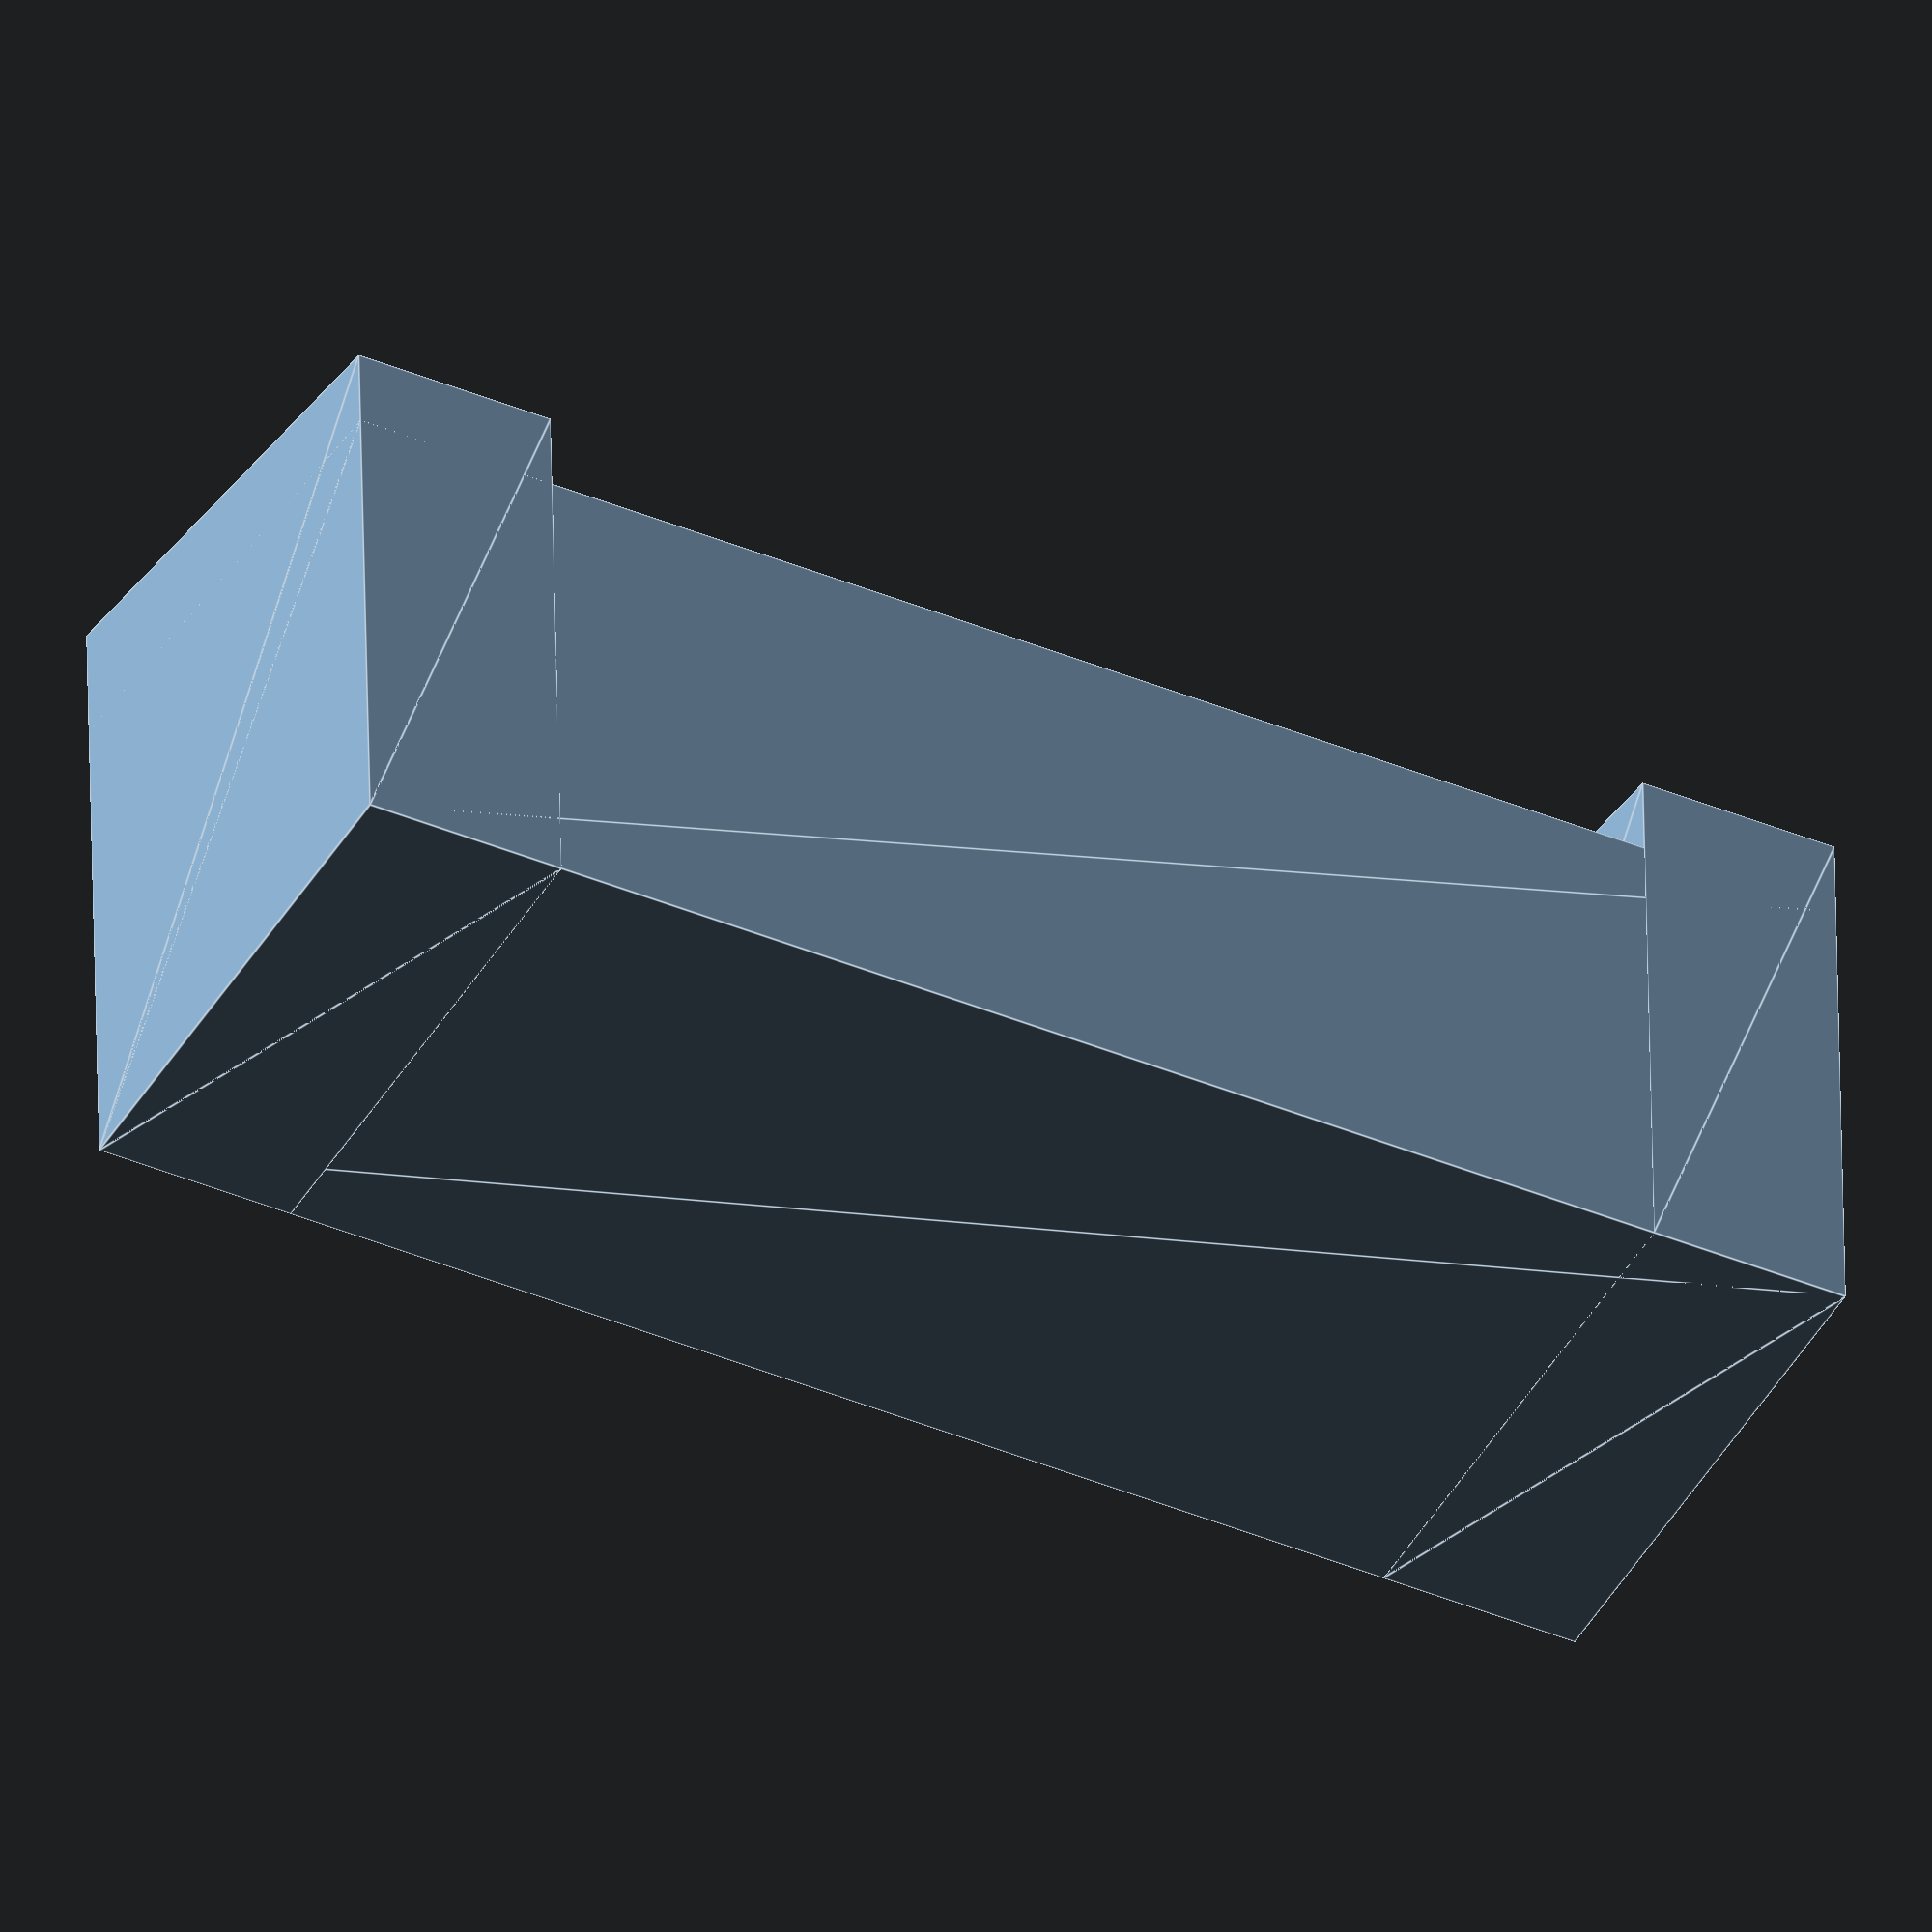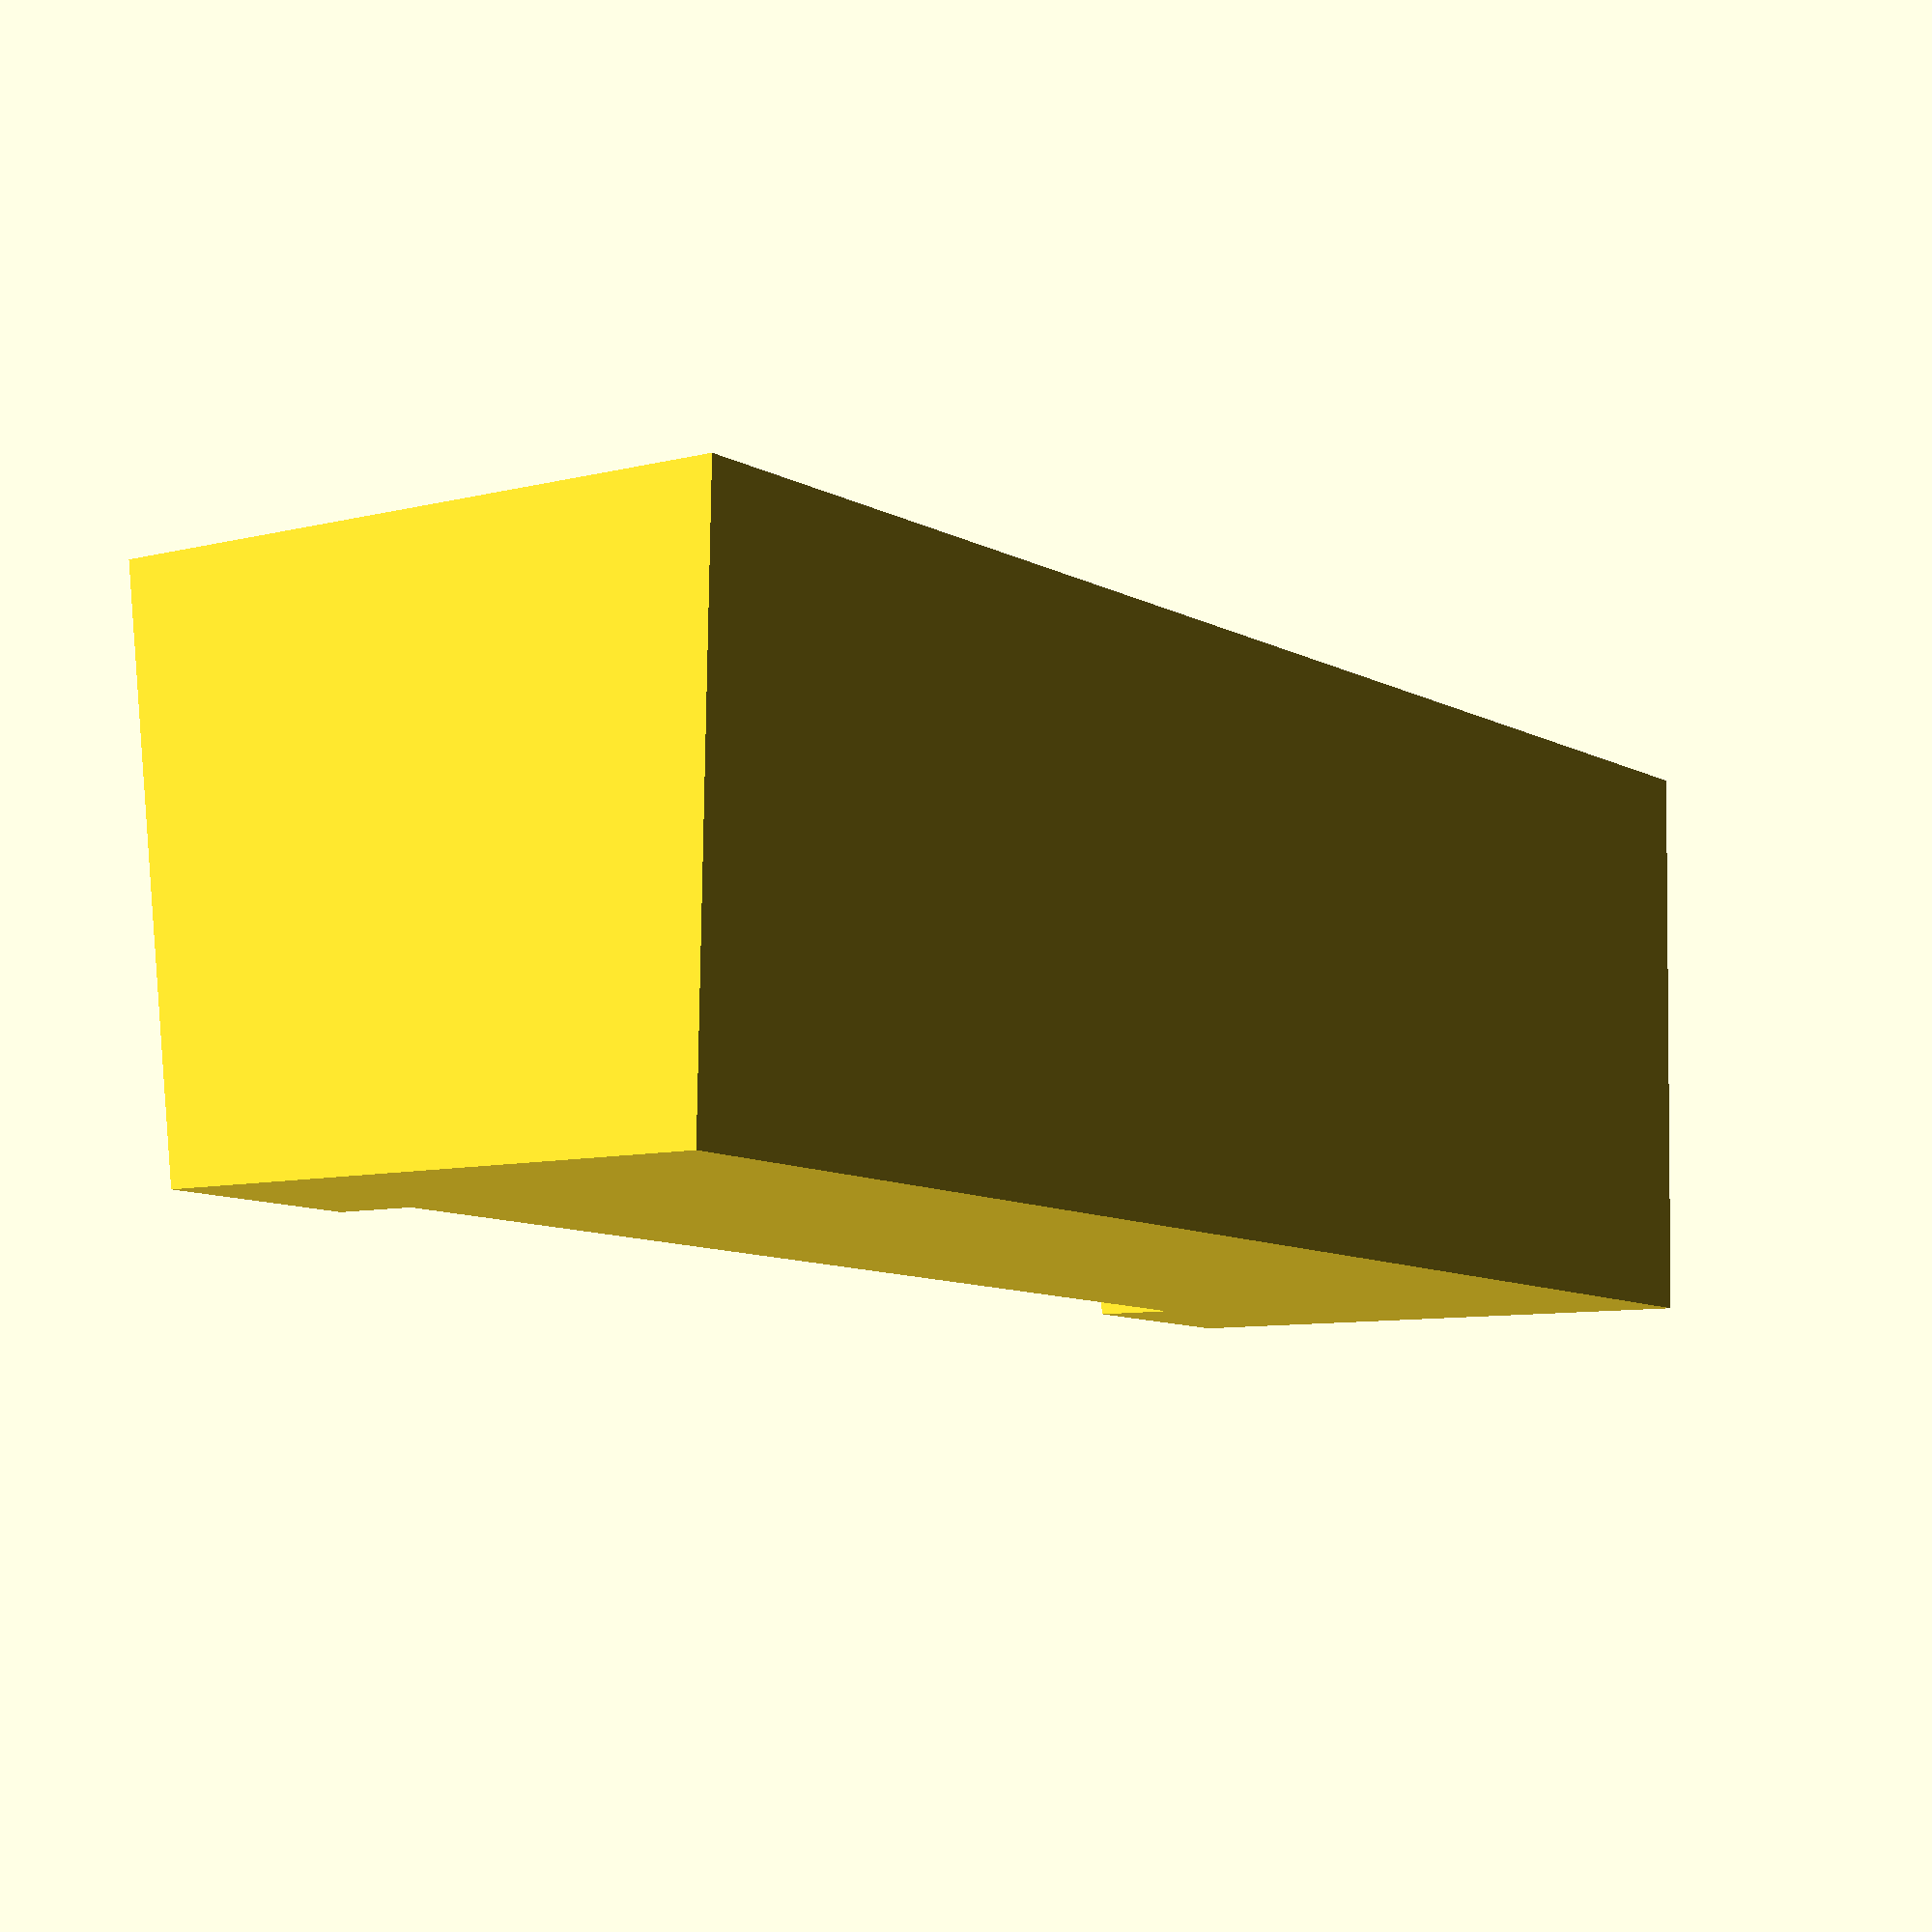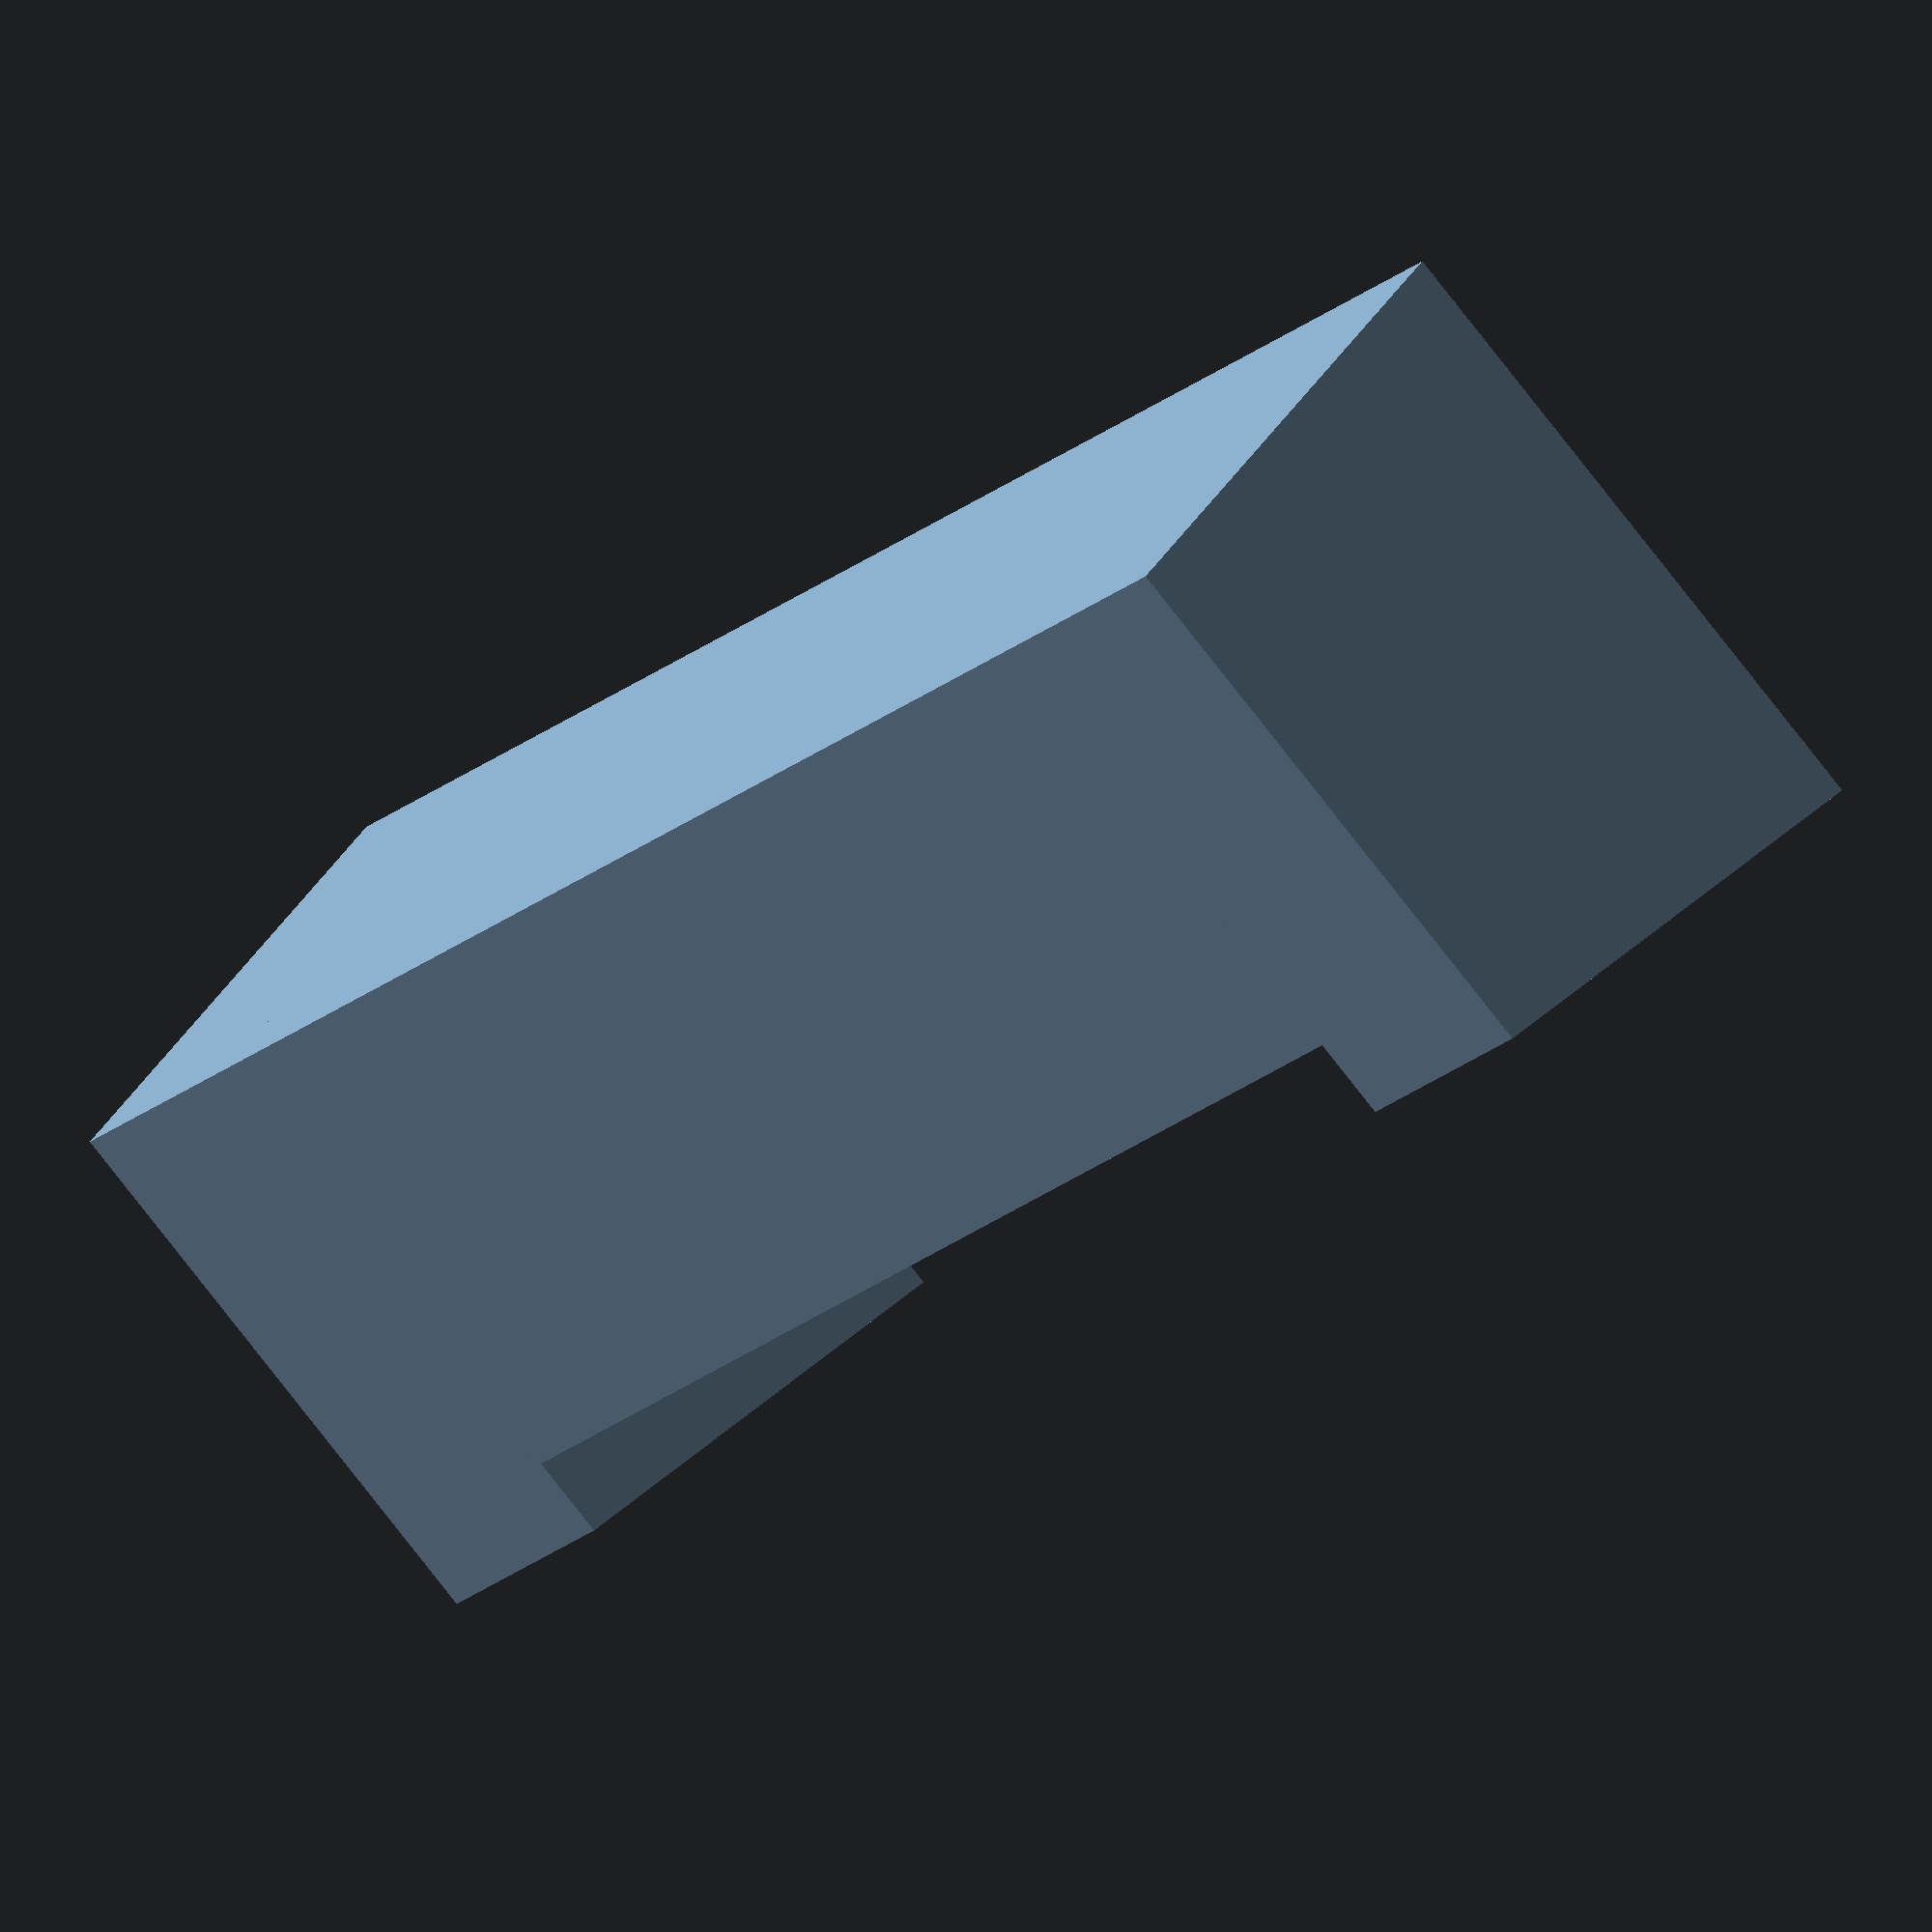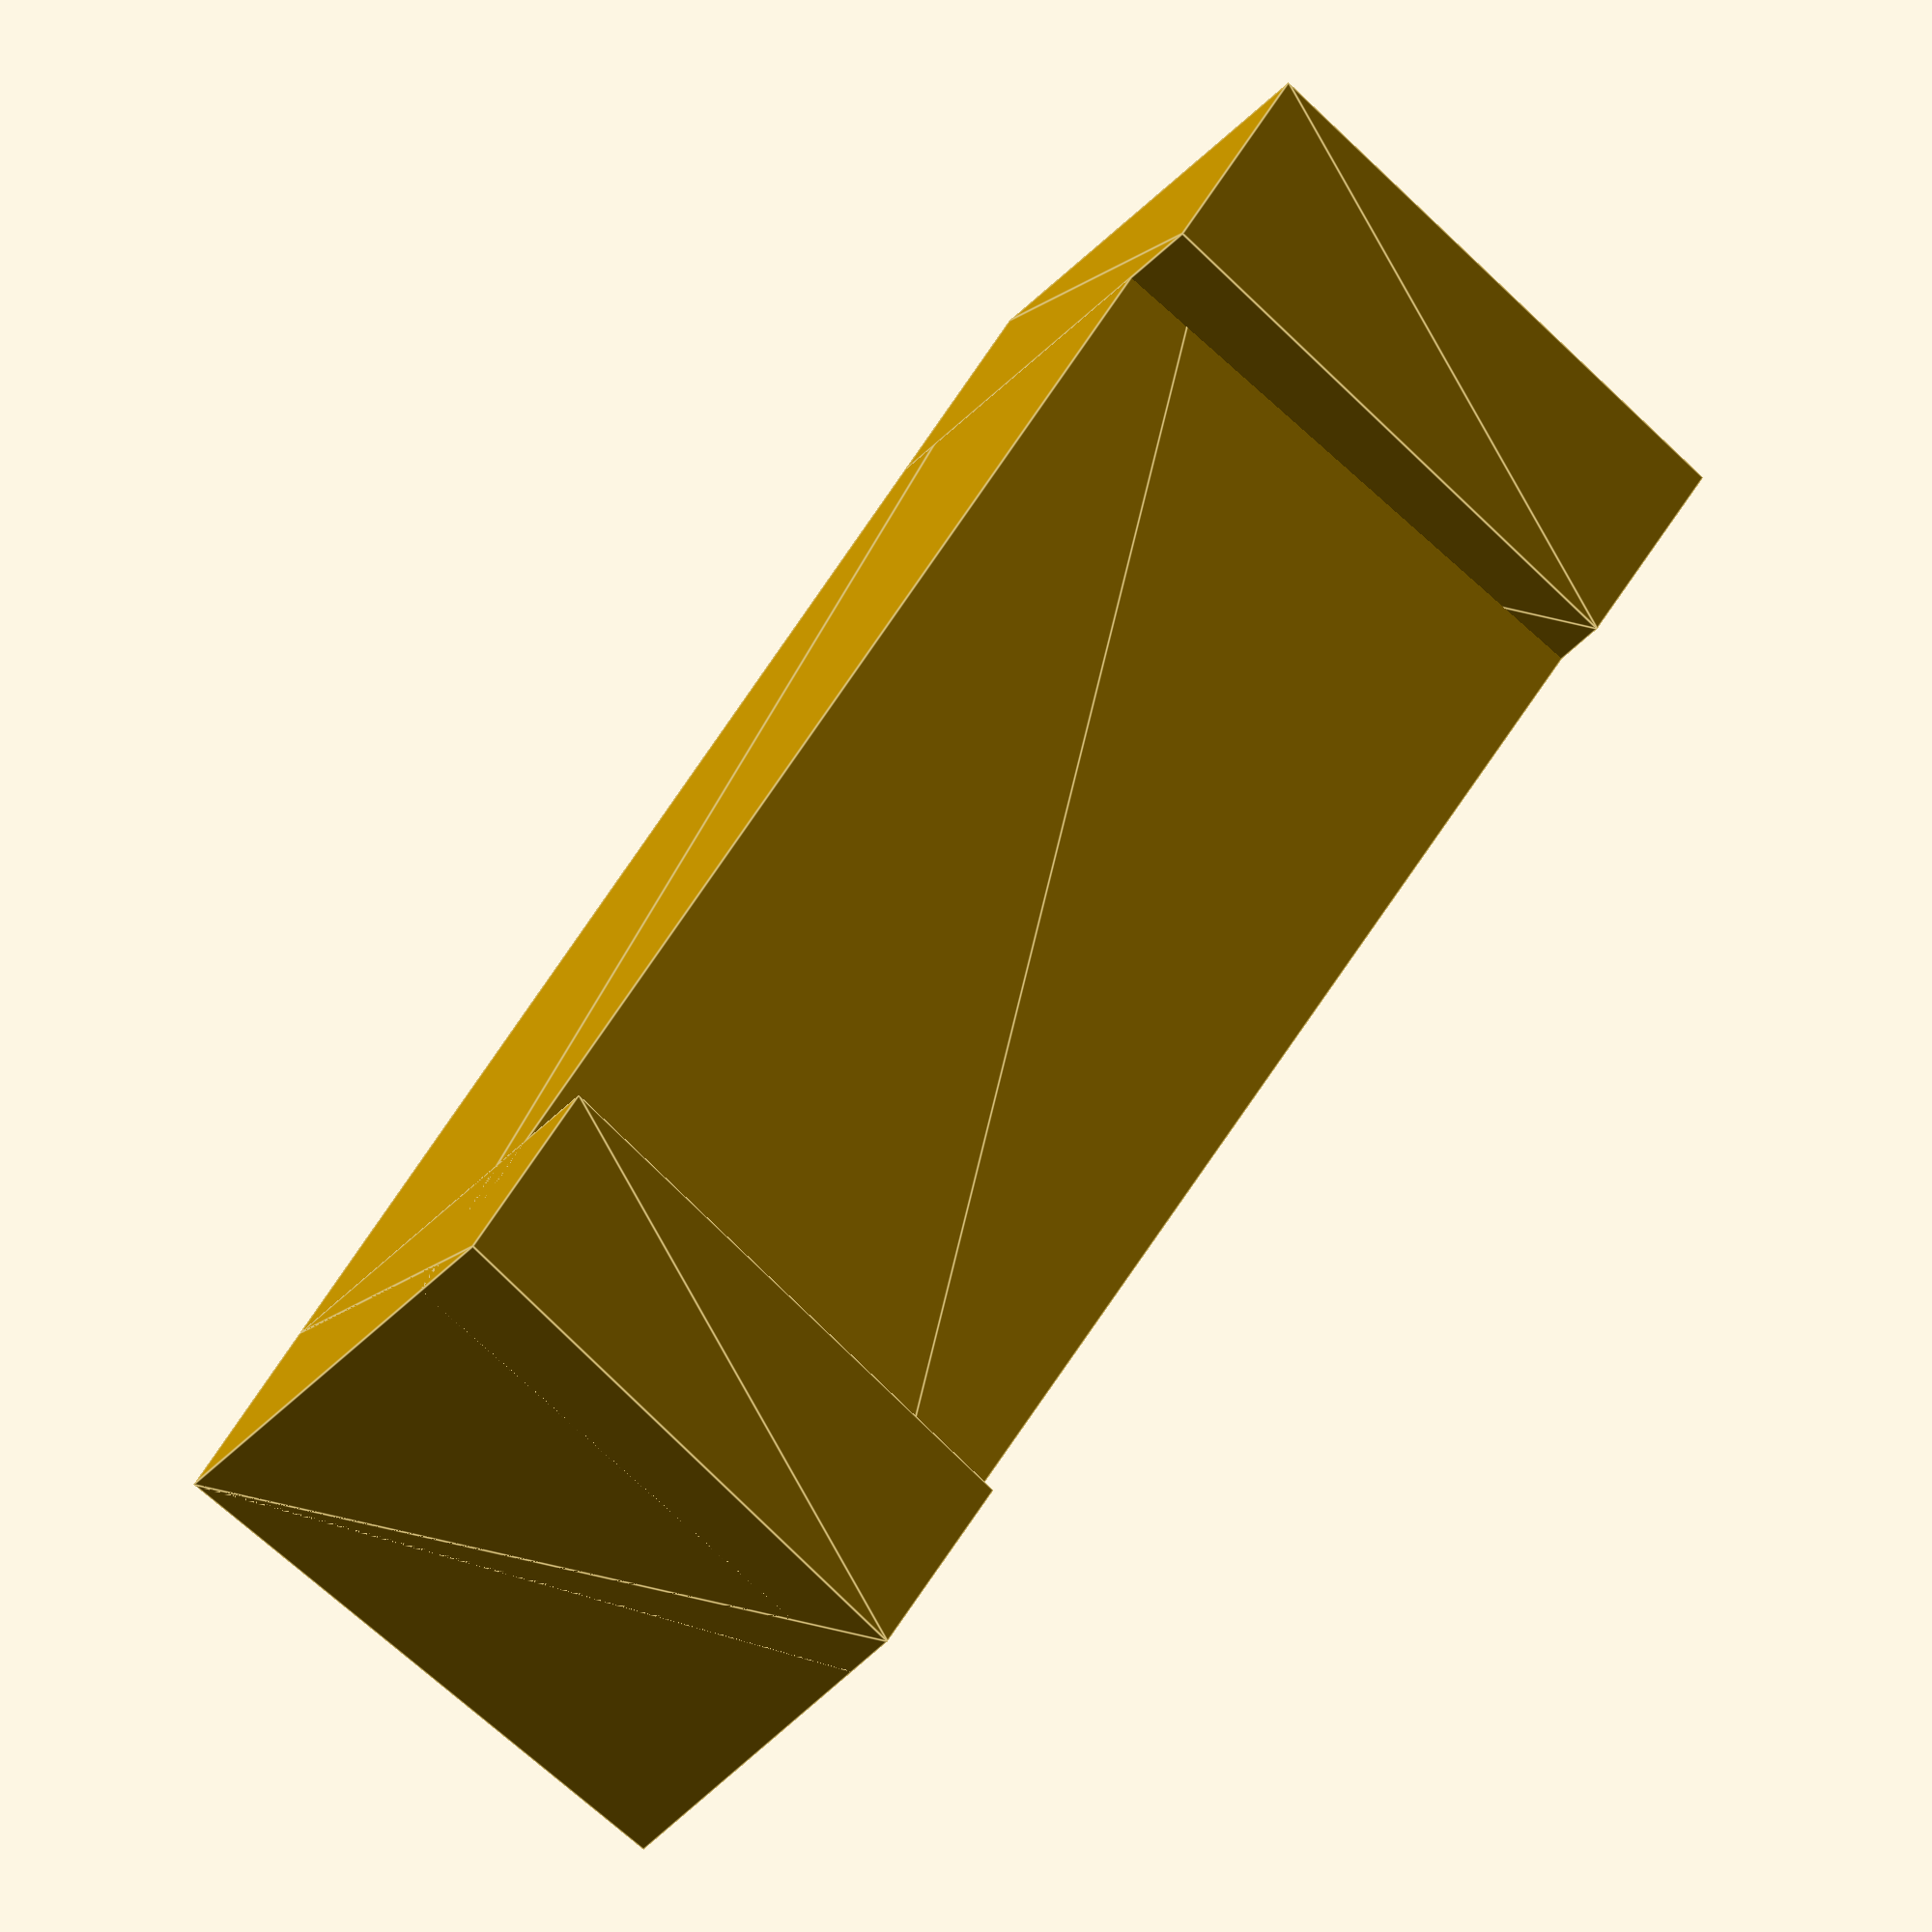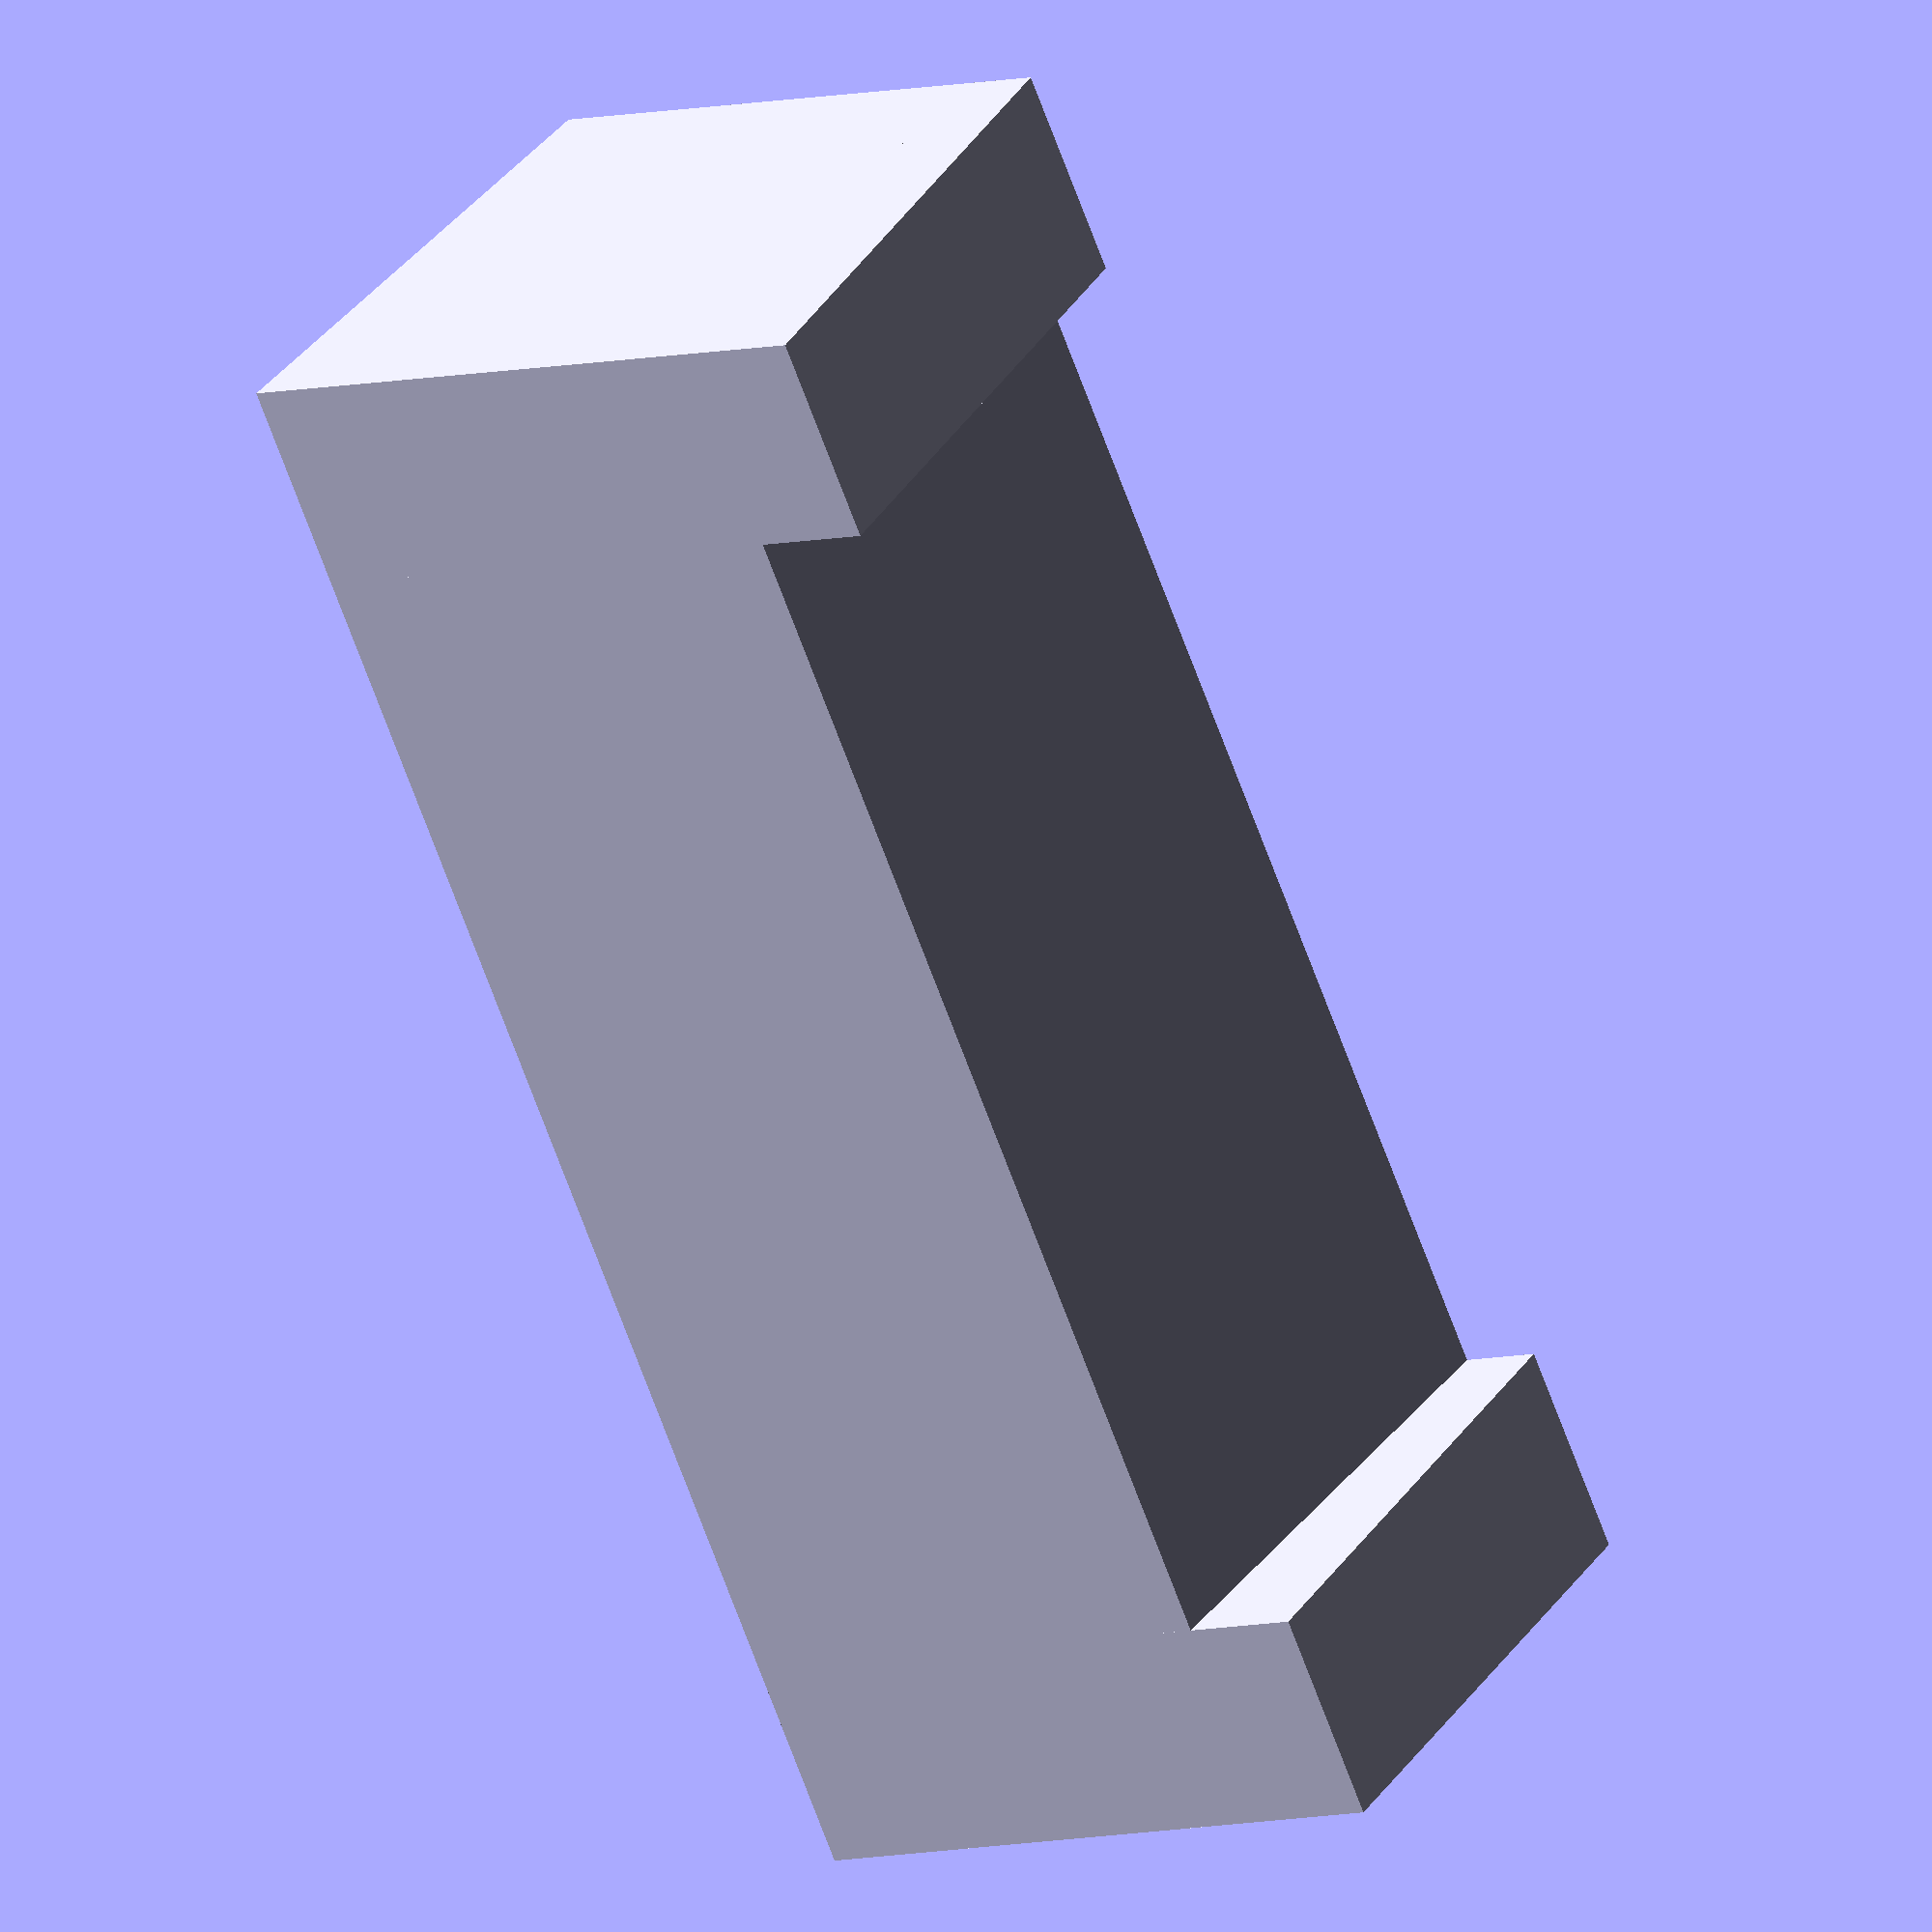
<openscad>
width=0.175*25.4;

linear_extrude(0.5*25.4) {
    polygon([[0,0], [width,0], [width, 0.154*25.4], [0, 0.168*25.4]]);
}

linear_extrude(0.065*25.4) {
    polygon([[0,0], [width,0], [width, 0.180*25.4], [0, 0.206*25.4]]);
}

translate([0, 0, (0.5 - 0.065)*25.4]) {
    linear_extrude(0.065*25.4) {
    polygon([[0,0], [width,0], [width, 0.180*25.4], [0, 0.206*25.4]]);
    }
}
</openscad>
<views>
elev=219.4 azim=177.7 roll=117.7 proj=o view=edges
elev=189.5 azim=269.0 roll=323.8 proj=p view=wireframe
elev=206.0 azim=307.8 roll=219.3 proj=o view=solid
elev=306.8 azim=27.8 roll=29.3 proj=o view=edges
elev=69.8 azim=235.2 roll=200.3 proj=o view=wireframe
</views>
